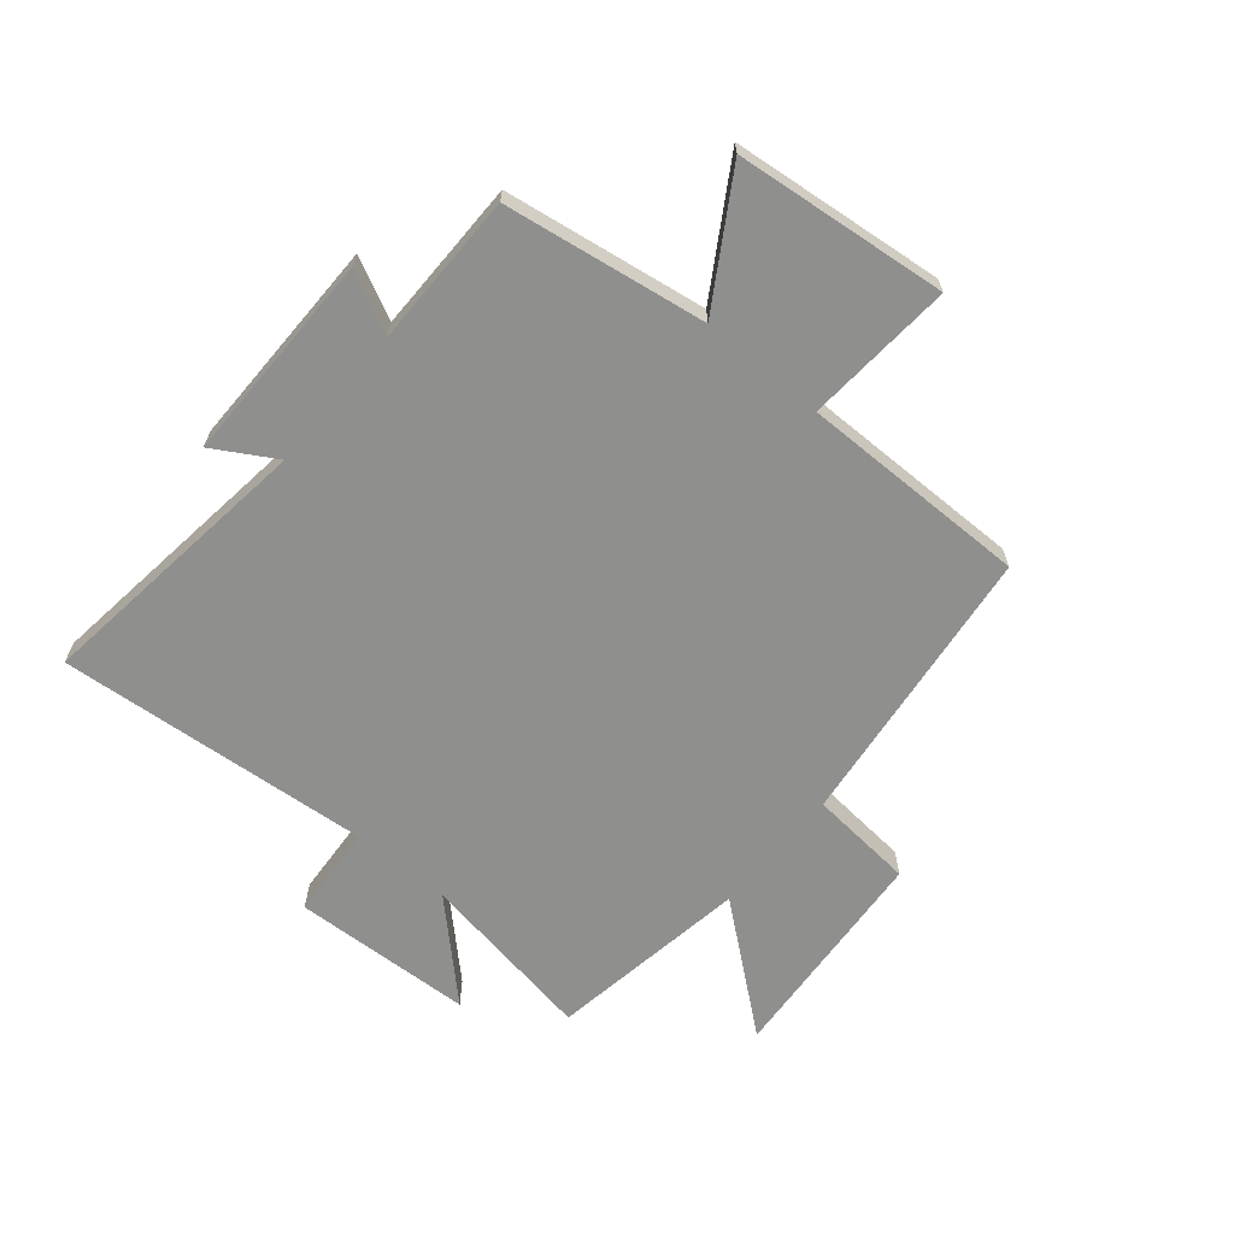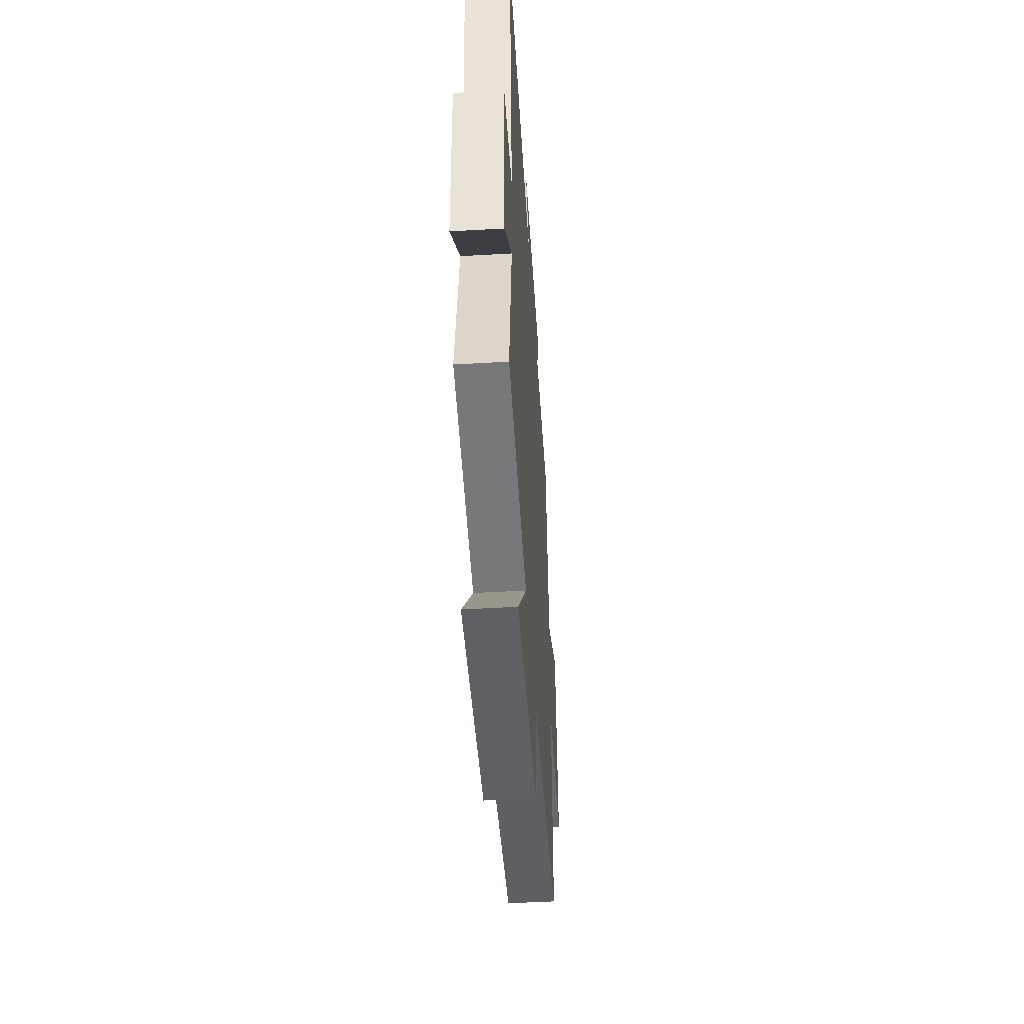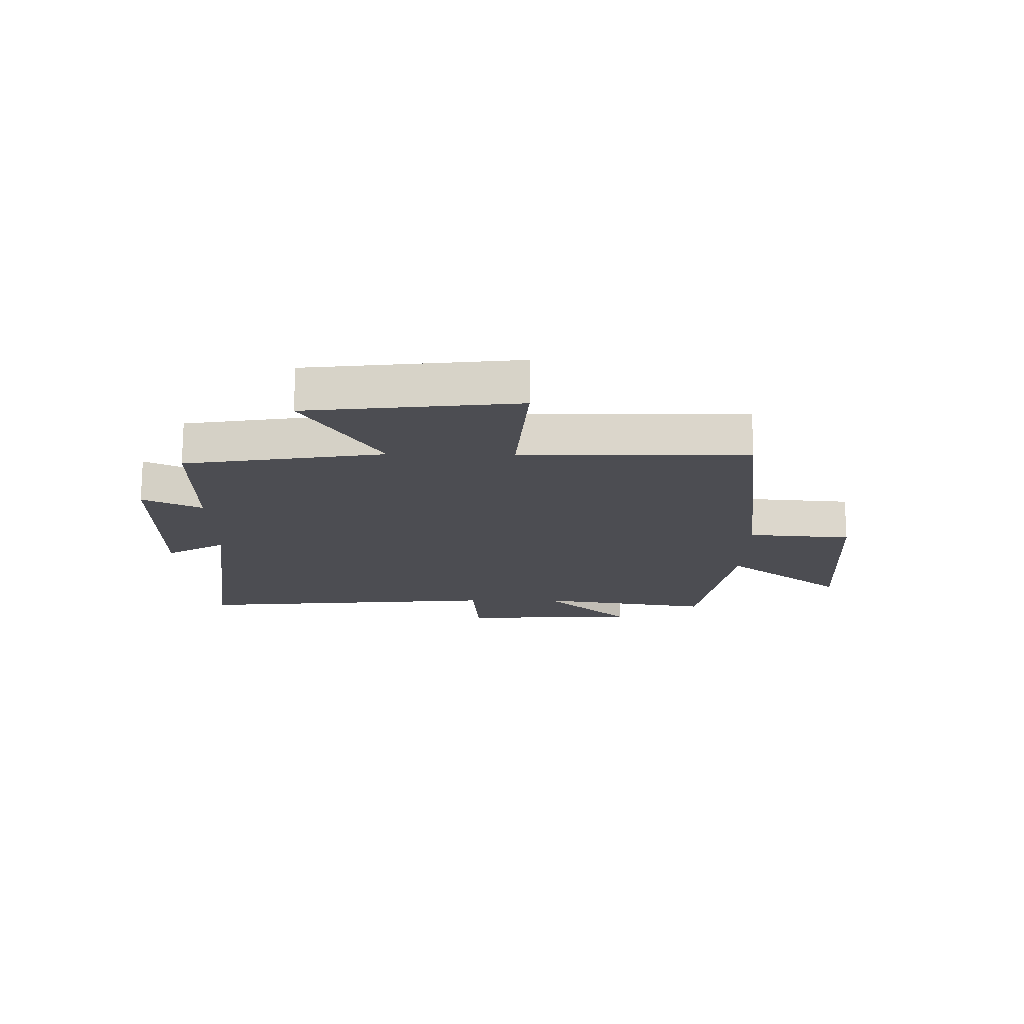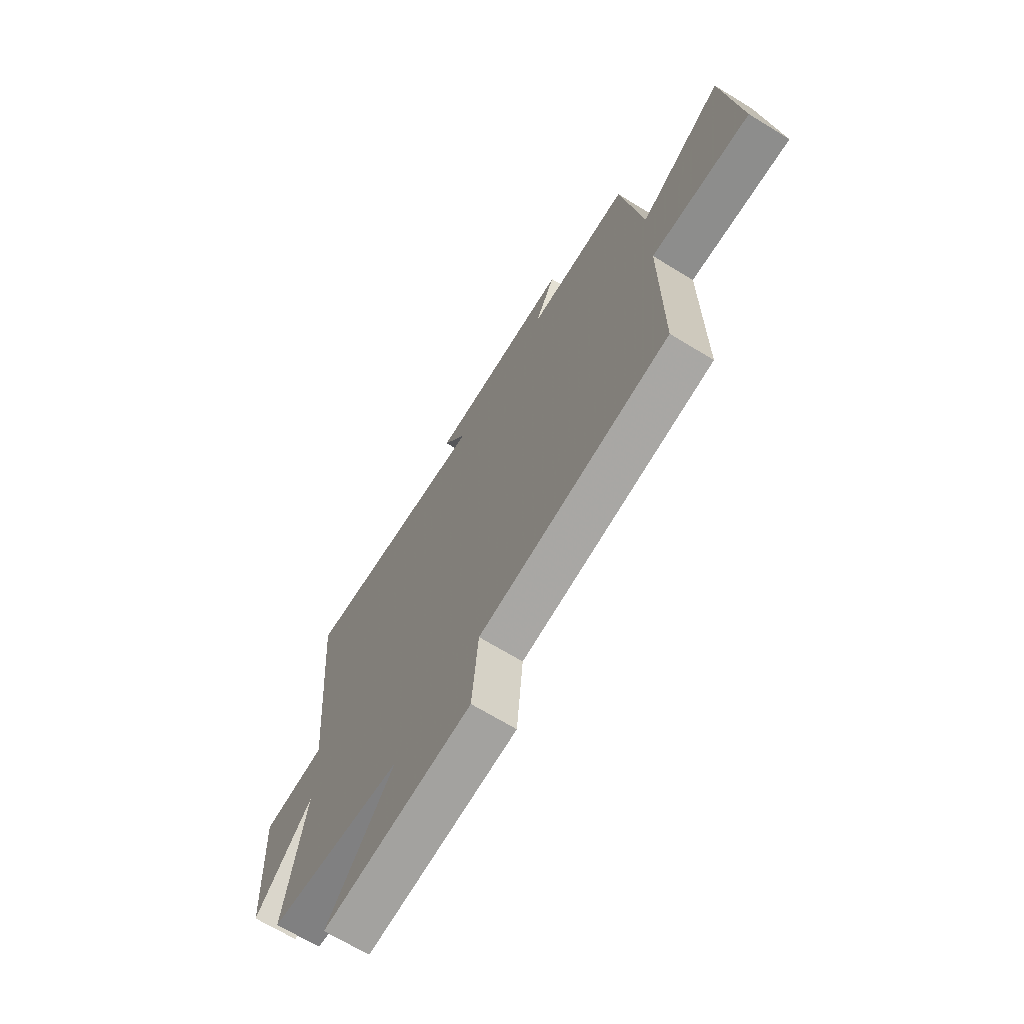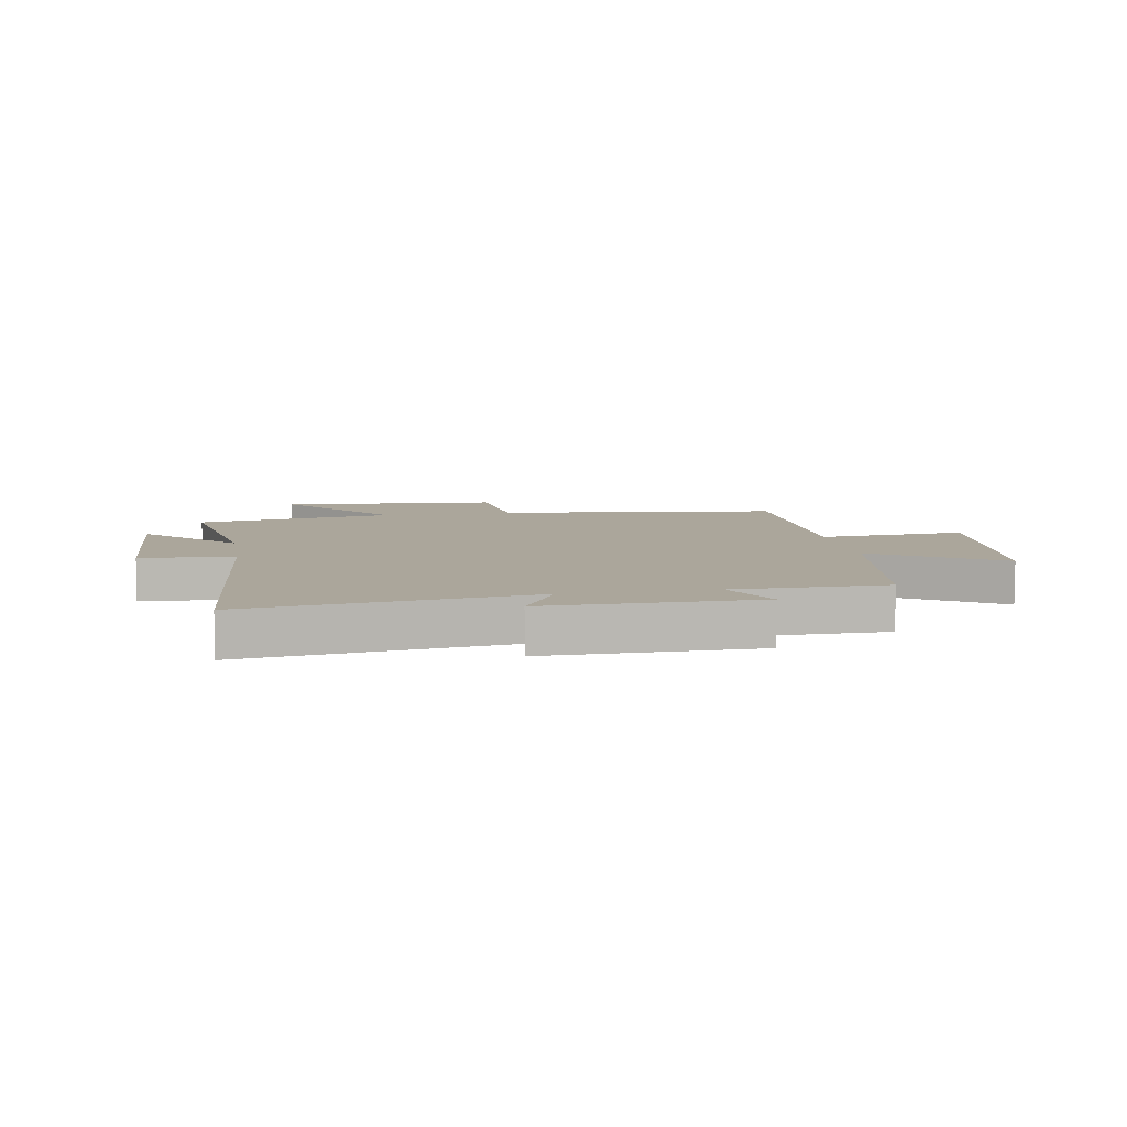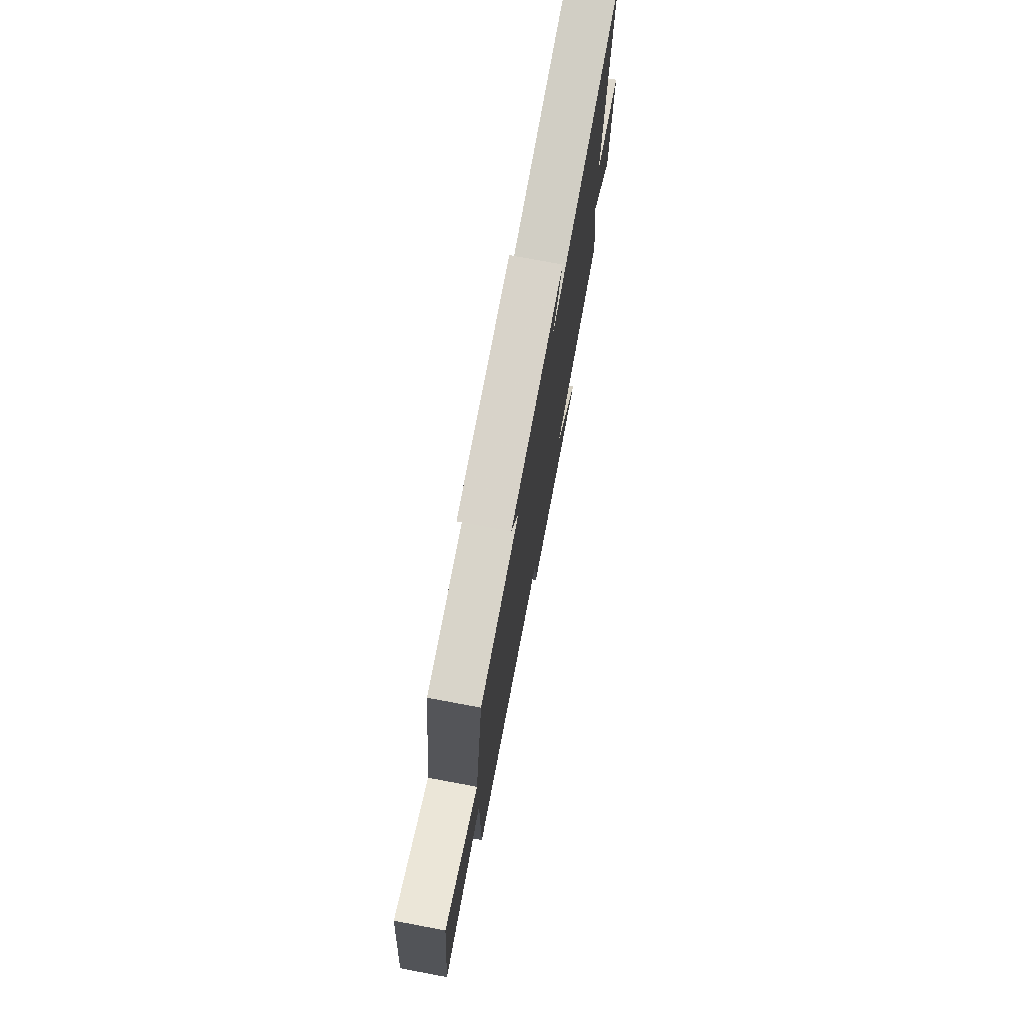
<metadata>
{"format":"obj","ext":"obj","renderer":"f3d","projection":"perspective","resolution":1024,"background":"white","views":[{"elev":-65.3,"azim":50.1,"up":"+Y"},{"elev":-48.6,"azim":-86.3,"up":"+Z"},{"elev":-16.3,"azim":89.5,"up":"+Y"},{"elev":-68.5,"azim":58.5,"up":"+Z"},{"elev":8.0,"azim":-9.8,"up":"+Y"},{"elev":75.4,"azim":100.6,"up":"+Z"}]}
</metadata>
<code>
v 0.502 0.07 -0.442
v 0.017 0.07 -0.5
v 0.001 0.07 -0.679
v -0.377 0.07 -0.707
v -0.209 0.07 -0.5
v -0.551 0.07 -0.446
v -0.5 0.07 -0.142
v -0.646 0.07 -0.293
v -0.66 0.07 0.015
v -0.5 0.07 0.026
v -0.545 0.07 0.561
v -0.061 0.07 0.5
v -0.122 0.07 0.604
v 0.238 0.07 0.602
v 0.187 0.07 0.5
v 0.447 0.07 0.499
v 0.5 0.07 0.157
v 0.714 0.07 0.288
v 0.752 0.07 -0.072
v 0.5 0.07 -0.053
v 0.502 0 -0.442
v 0.017 0 -0.5
v 0.001 0 -0.679
v -0.377 0 -0.707
v -0.209 0 -0.5
v -0.551 0 -0.446
v -0.5 0 -0.142
v -0.646 0 -0.293
v -0.66 0 0.015
v -0.5 0 0.026
v -0.545 0 0.561
v -0.061 0 0.5
v -0.122 0 0.604
v 0.238 0 0.602
v 0.187 0 0.5
v 0.447 0 0.499
v 0.5 0 0.157
v 0.714 0 0.288
v 0.752 0 -0.072
v 0.5 0 -0.053
f 17 18 19 20
f 15 16 17 20
f 15 20 1 2
f 12 13 14 15
f 12 15 2
f 10 11 12 2
f 7 8 9 10
f 7 10 2 3
f 5 6 7
f 5 7 3
f 3 4 5
f 40 39 38 37
f 40 37 36 35
f 22 21 40 35
f 35 34 33 32
f 22 35 32
f 22 32 31 30
f 30 29 28 27
f 23 22 30 27
f 27 26 25
f 23 27 25
f 25 24 23
f 1 21 22 2
f 2 22 23 3
f 3 23 24 4
f 4 24 25 5
f 5 25 26 6
f 6 26 27 7
f 7 27 28 8
f 8 28 29 9
f 9 29 30 10
f 10 30 31 11
f 11 31 32 12
f 12 32 33 13
f 13 33 34 14
f 14 34 35 15
f 15 35 36 16
f 16 36 37 17
f 17 37 38 18
f 18 38 39 19
f 19 39 40 20
f 20 40 21 1

</code>
